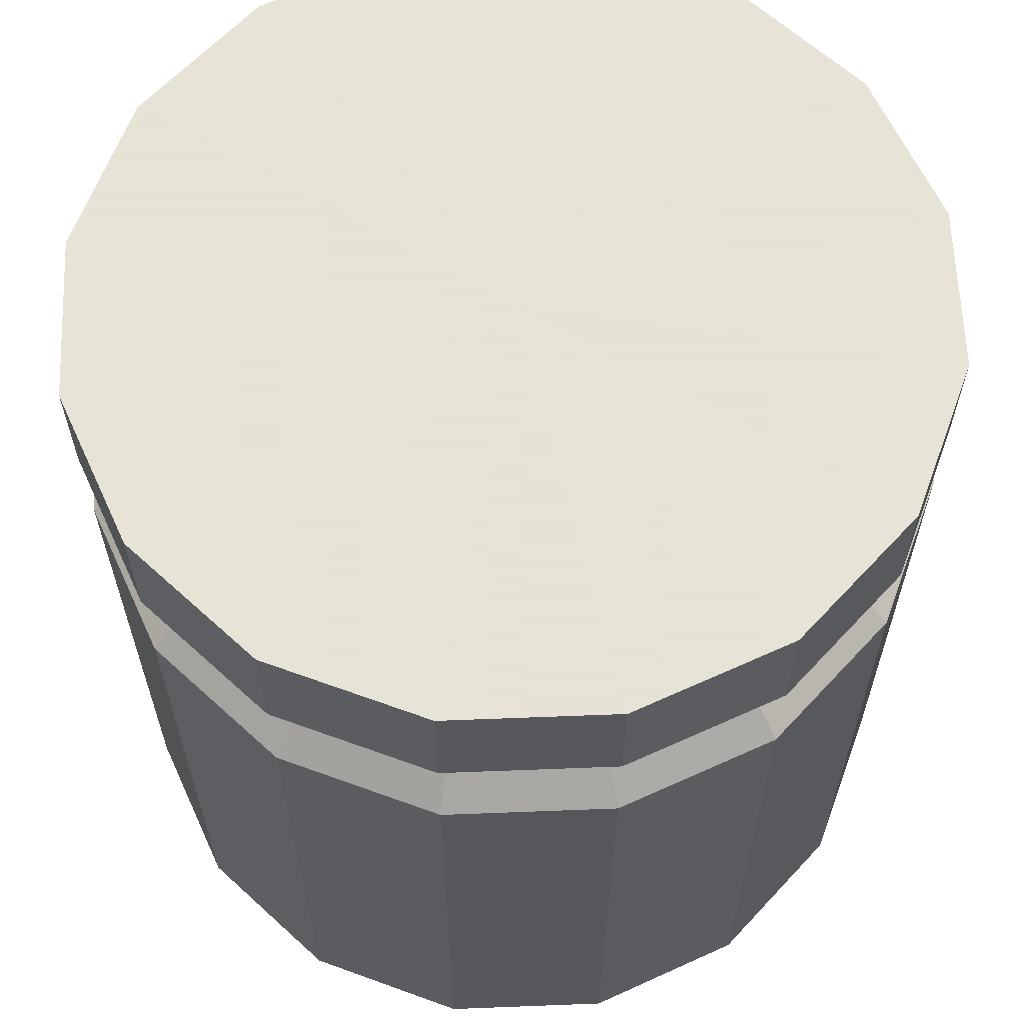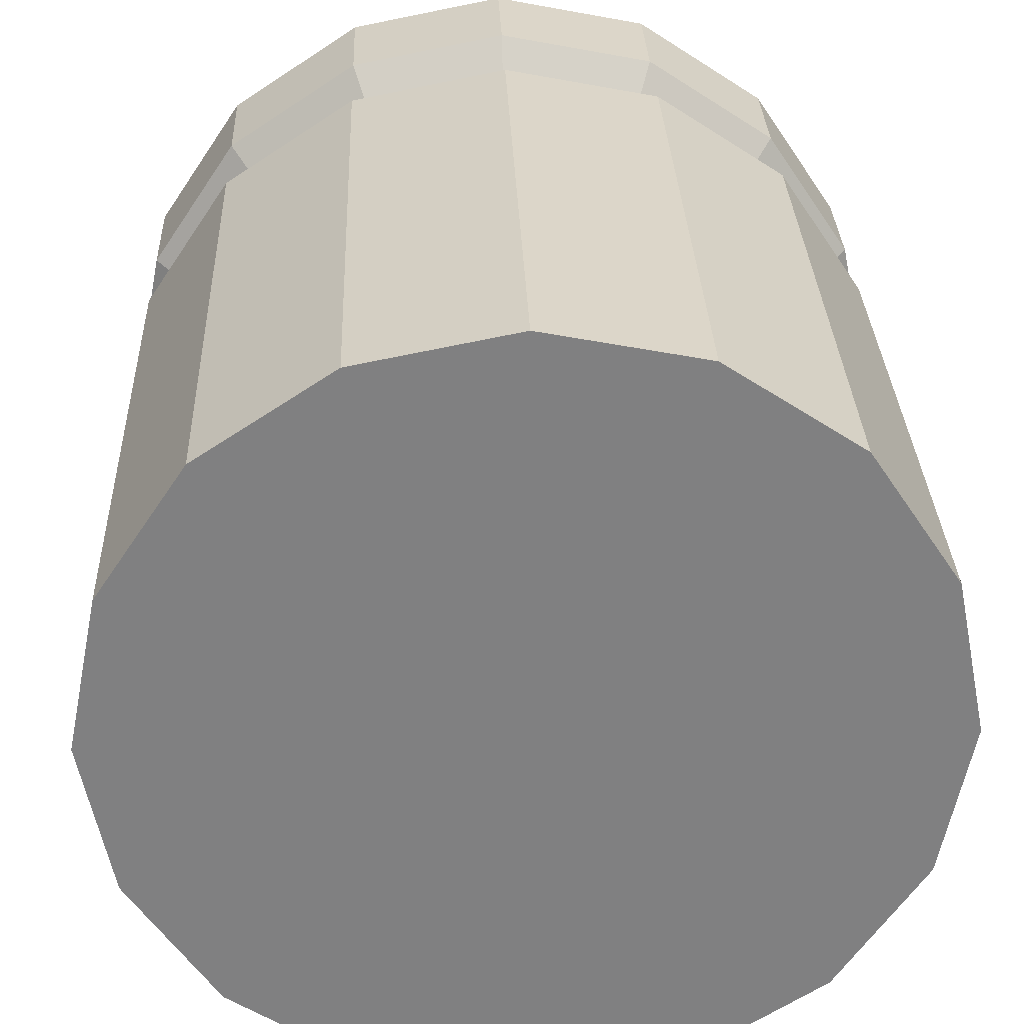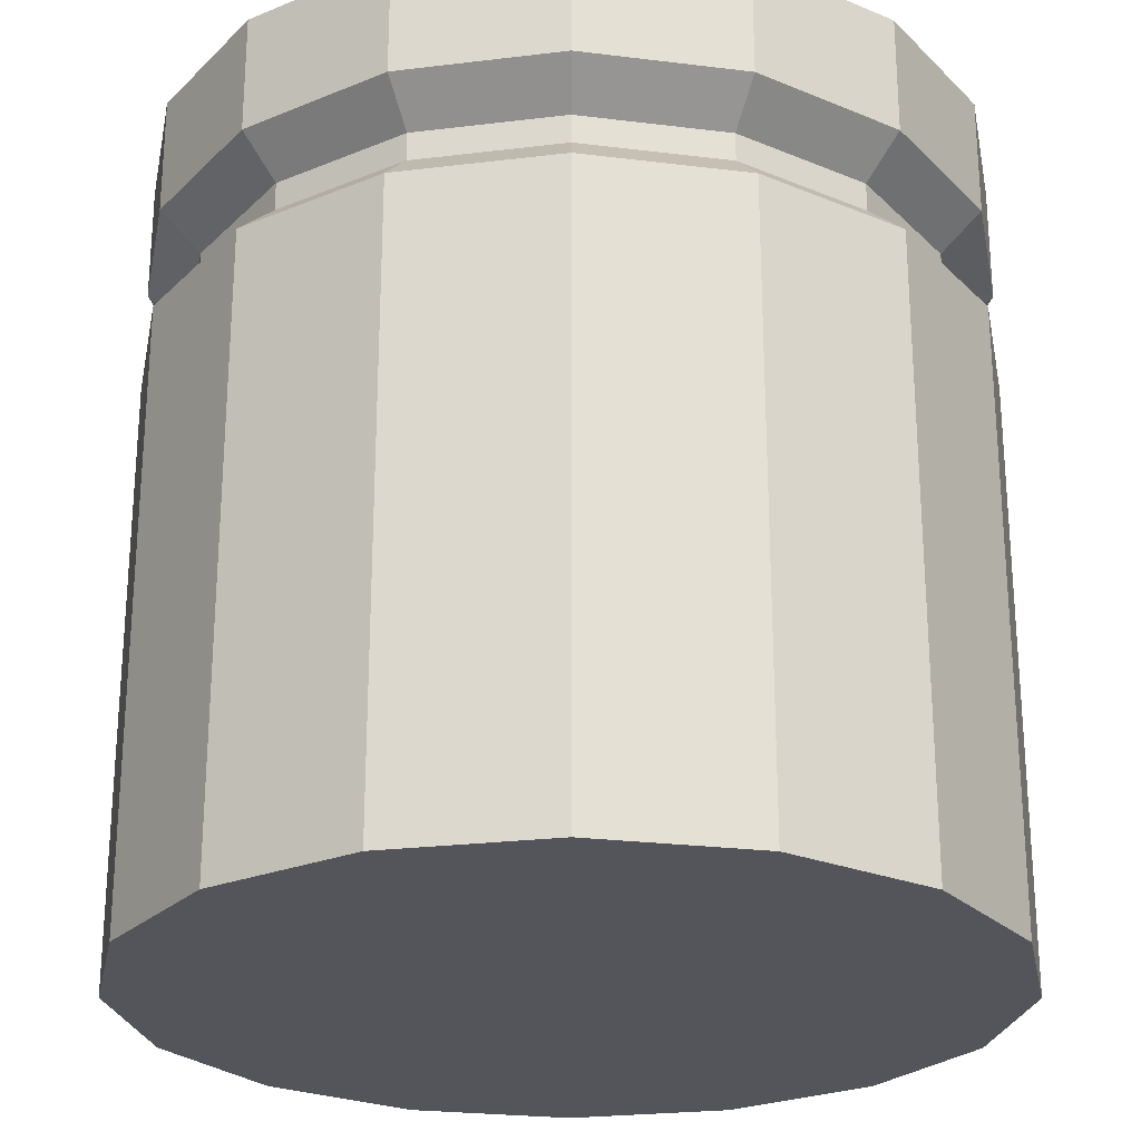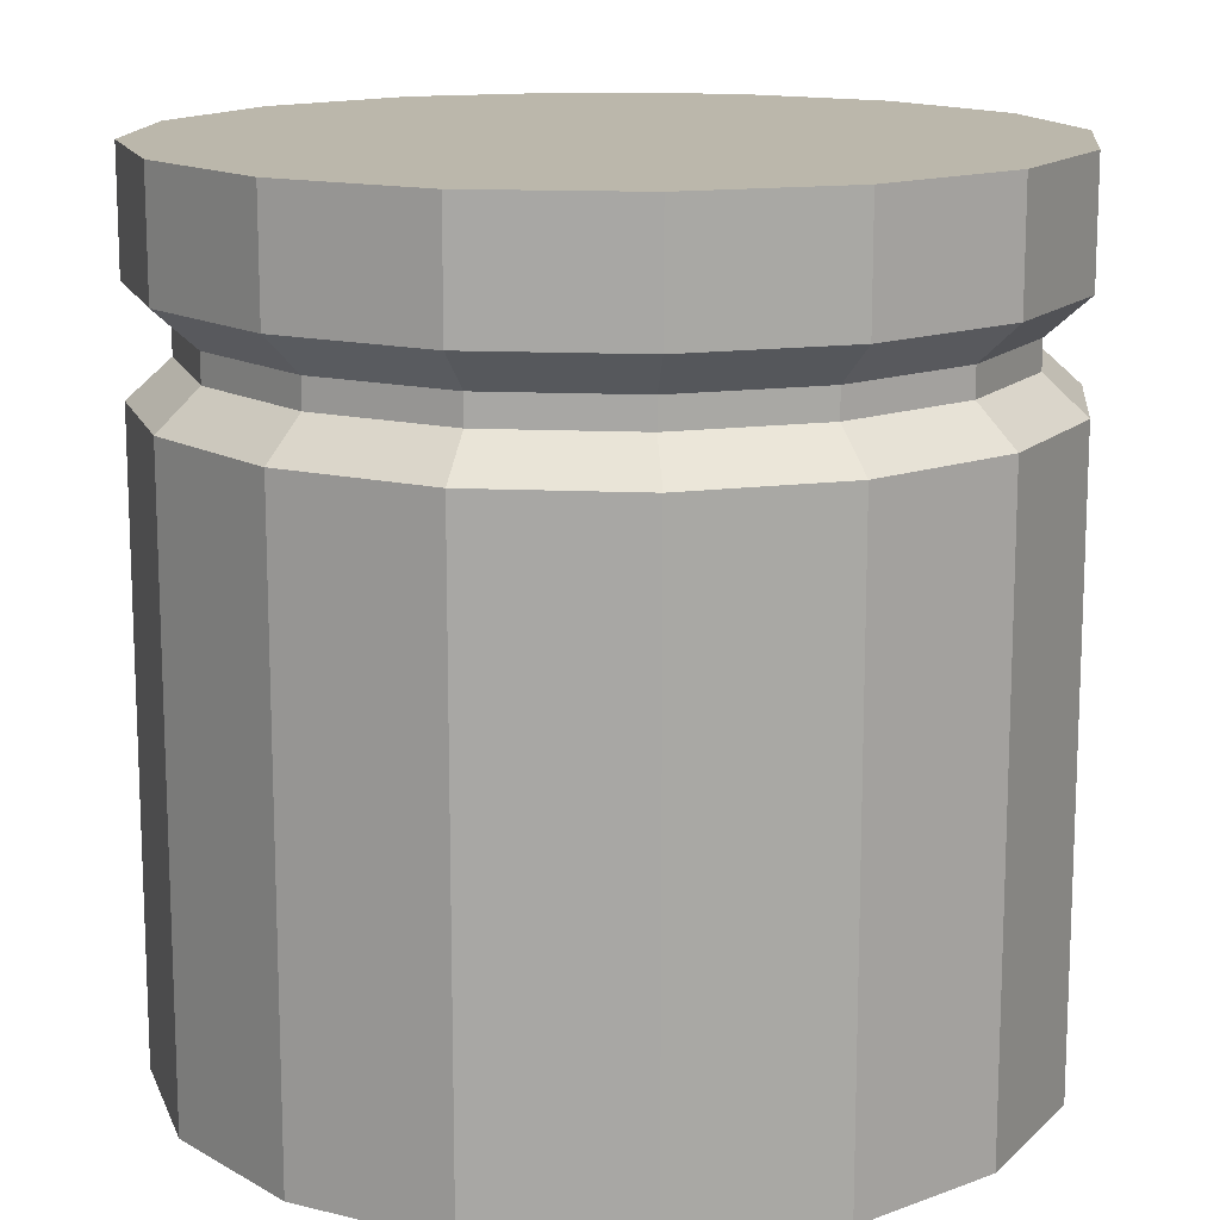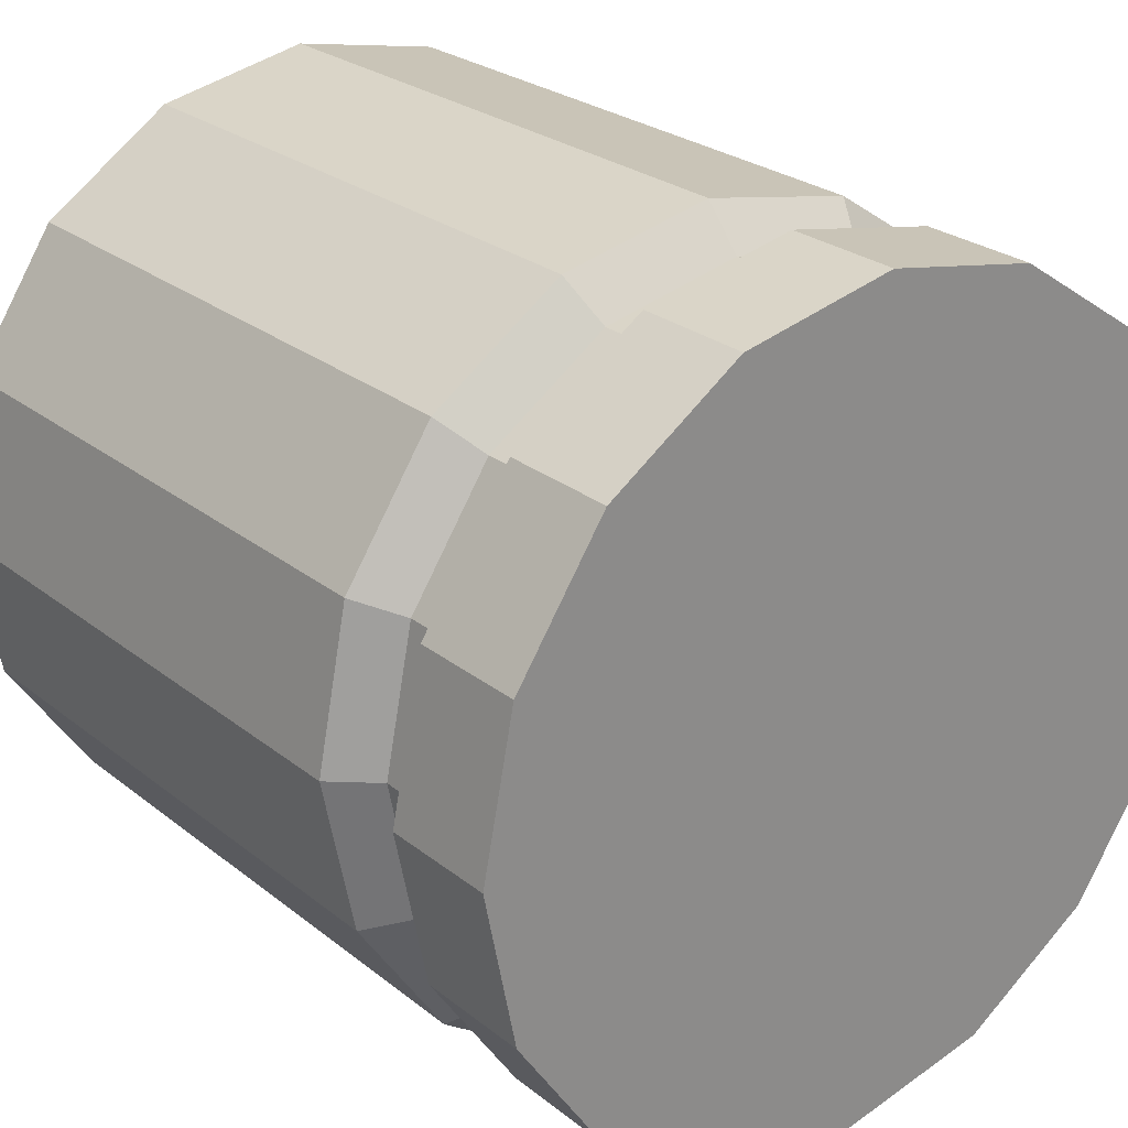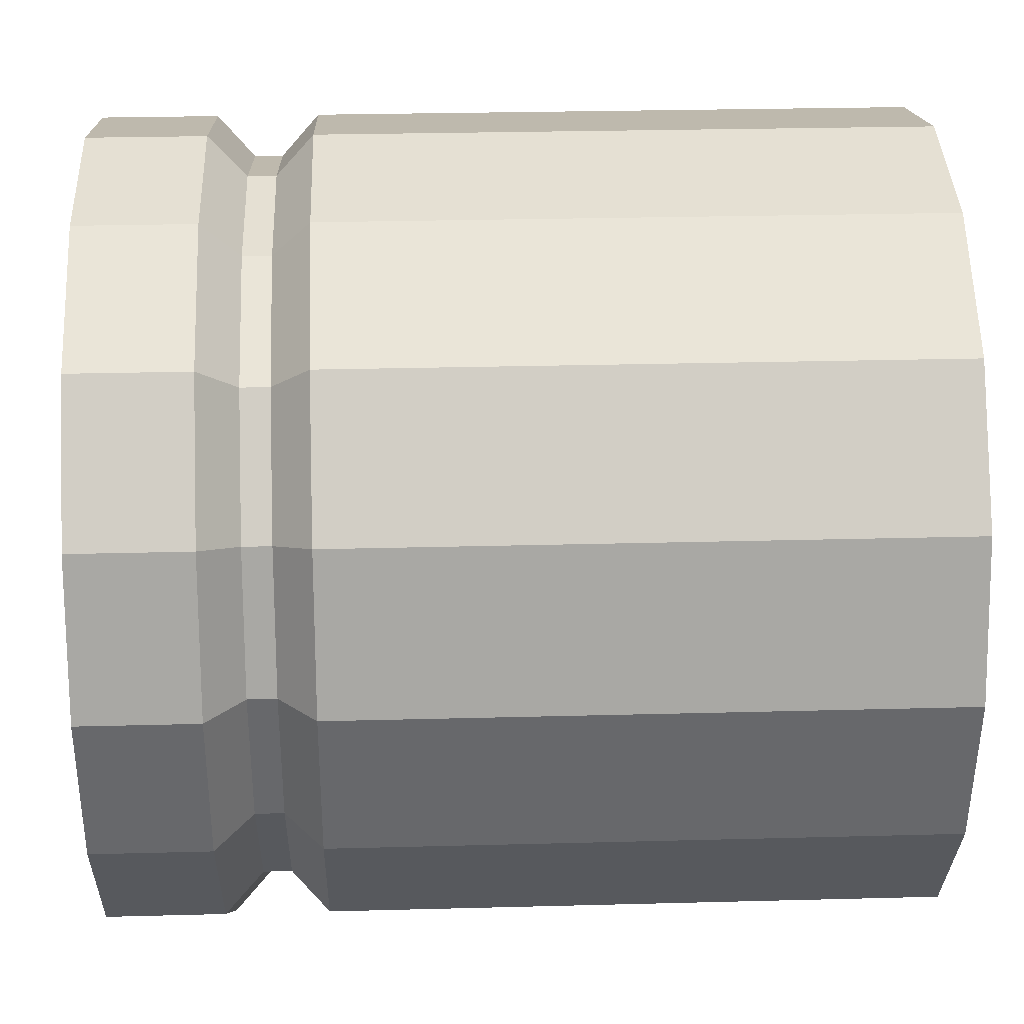
<metadata>
{"format":"obj","ext":"obj","renderer":"f3d","projection":"perspective","resolution":1024,"background":"white","views":[{"elev":62.8,"azim":-103.5,"up":"+Z"},{"elev":30.1,"azim":177.9,"up":"+Y"},{"elev":-25.0,"azim":179.9,"up":"+Z"},{"elev":14.2,"azim":-5.4,"up":"+Z"},{"elev":25.8,"azim":-38.9,"up":"+Y"},{"elev":26.6,"azim":87.6,"up":"+Y"}]}
</metadata>
<code>
v 0.7071 0.7071 0
v 0.9239 0.3827 0
v 1 -0 0
v 0.9239 -0.3827 0
v 0.7071 -0.7071 0
v 0.3827 -0.9239 0
v 0 -1 0
v -0.3827 -0.9239 0
v -0.7071 -0.7071 0
v -0.9239 -0.3827 0
v -1 0 0
v -0.9239 0.3827 0
v -0.7071 0.7071 0
v -0.3827 0.9239 0
v 1e-06 1 0
v 0.3827 0.9239 0
v 0.7071 0.7071 2
v 0.9239 0.3827 2
v 1 -1e-06 2
v 0.9239 -0.3827 2
v 0.7071 -0.7071 2
v 0.3827 -0.9239 2
v -2e-06 -1 2
v -0.3827 -0.9239 2
v -0.7071 -0.7071 2
v -0.9239 -0.3827 2
v -1 3e-06 2
v -0.9239 0.3827 2
v -0.7071 0.7071 2
v -0.3827 0.9239 2
v 3e-06 1 2
v 0.3827 0.9239 2
v 0 0 0
v 0 0 2
v 0.9239 0.3827 1.467
v 0.8315 0.3444 1.557
v 0.8315 0.3444 1.625
v 0.9239 0.3827 1.715
v 0.7071 0.7071 1.467
v 0.6364 0.6364 1.557
v 0.6364 0.6364 1.625
v 0.7071 0.7071 1.715
v 1 -0 1.467
v 0.9 -0 1.557
v 0.9 -1e-06 1.625
v 1 -1e-06 1.715
v 0.9239 -0.3827 1.467
v 0.8315 -0.3444 1.557
v 0.8315 -0.3444 1.625
v 0.9239 -0.3827 1.715
v 0.7071 -0.7071 1.467
v 0.6364 -0.6364 1.557
v 0.6364 -0.6364 1.625
v 0.7071 -0.7071 1.715
v 0.3827 -0.9239 1.467
v 0.3444 -0.8315 1.557
v 0.3444 -0.8315 1.625
v 0.3827 -0.9239 1.715
v -0 -1 1.467
v -1e-06 -0.9 1.557
v -1e-06 -0.9 1.625
v -2e-06 -1 1.715
v -0.3827 -0.9239 1.467
v -0.3444 -0.8315 1.557
v -0.3444 -0.8315 1.625
v -0.3827 -0.9239 1.715
v -0.7071 -0.7071 1.467
v -0.6364 -0.6364 1.557
v -0.6364 -0.6364 1.625
v -0.7071 -0.7071 1.715
v -0.9239 -0.3827 1.467
v -0.8315 -0.3444 1.557
v -0.8315 -0.3444 1.625
v -0.9239 -0.3827 1.715
v -1 1e-06 1.467
v -0.9 1e-06 1.557
v -0.9 1e-06 1.625
v -1 2e-06 1.715
v -0.9239 0.3827 1.467
v -0.8315 0.3444 1.557
v -0.8315 0.3444 1.625
v -0.9239 0.3827 1.715
v -0.7071 0.7071 1.467
v -0.6364 0.6364 1.557
v -0.6364 0.6364 1.625
v -0.7071 0.7071 1.715
v -0.3827 0.9239 1.467
v -0.3444 0.8315 1.557
v -0.3444 0.8315 1.625
v -0.3827 0.9239 1.715
v 1e-06 1 1.467
v 2e-06 0.9 1.557
v 2e-06 0.9 1.625
v 3e-06 1 1.715
v 0.3827 0.9239 1.467
v 0.3444 0.8315 1.557
v 0.3444 0.8315 1.625
v 0.3827 0.9239 1.715
g Cube_Cube_None_QuartoPieces.png
f 33 1 2
f 34 18 17
f 33 2 3
f 34 19 18
f 33 3 4
f 34 20 19
f 33 4 5
f 34 21 20
f 33 5 6
f 34 22 21
f 33 6 7
f 34 23 22
f 33 7 8
f 34 24 23
f 33 8 9
f 34 25 24
f 33 9 10
f 34 26 25
f 33 10 11
f 34 27 26
f 33 11 12
f 34 28 27
f 33 12 13
f 34 29 28
f 33 13 14
f 34 30 29
f 33 14 15
f 34 31 30
f 33 15 16
f 34 32 31
f 16 1 33
f 34 17 32
f 39 1 16
f 39 16 95
f 40 39 95
f 40 95 96
f 41 40 96
f 41 96 97
f 42 41 97
f 42 97 98
f 17 42 98
f 17 98 32
f 94 31 32
f 94 32 98
f 93 94 98
f 93 98 97
f 92 93 97
f 92 97 96
f 91 92 96
f 91 96 95
f 15 91 95
f 15 95 16
f 90 30 31
f 90 31 94
f 89 90 94
f 89 94 93
f 88 89 93
f 88 93 92
f 87 88 92
f 87 92 91
f 14 87 91
f 14 91 15
f 86 29 30
f 86 30 90
f 85 86 90
f 85 90 89
f 84 85 89
f 84 89 88
f 83 84 88
f 83 88 87
f 13 83 87
f 13 87 14
f 82 28 29
f 82 29 86
f 81 82 86
f 81 86 85
f 80 81 85
f 80 85 84
f 79 80 84
f 79 84 83
f 12 79 83
f 12 83 13
f 78 27 28
f 78 28 82
f 77 78 82
f 77 82 81
f 76 77 81
f 76 81 80
f 75 76 80
f 75 80 79
f 11 75 79
f 11 79 12
f 74 26 27
f 74 27 78
f 73 74 78
f 73 78 77
f 72 73 77
f 72 77 76
f 71 72 76
f 71 76 75
f 10 71 75
f 10 75 11
f 70 25 26
f 70 26 74
f 69 70 74
f 69 74 73
f 68 69 73
f 68 73 72
f 67 68 72
f 67 72 71
f 9 67 71
f 9 71 10
f 66 24 25
f 66 25 70
f 65 66 70
f 65 70 69
f 64 65 69
f 64 69 68
f 63 64 68
f 63 68 67
f 8 63 67
f 8 67 9
f 62 23 24
f 62 24 66
f 61 62 66
f 61 66 65
f 60 61 65
f 60 65 64
f 59 60 64
f 59 64 63
f 7 59 63
f 7 63 8
f 58 22 23
f 58 23 62
f 57 58 62
f 57 62 61
f 56 57 61
f 56 61 60
f 55 56 60
f 55 60 59
f 6 55 59
f 6 59 7
f 54 21 22
f 54 22 58
f 53 54 58
f 53 58 57
f 52 53 57
f 52 57 56
f 51 52 56
f 51 56 55
f 5 51 55
f 5 55 6
f 50 20 21
f 50 21 54
f 49 50 54
f 49 54 53
f 48 49 53
f 48 53 52
f 47 48 52
f 47 52 51
f 4 47 51
f 4 51 5
f 46 19 20
f 46 20 50
f 45 46 50
f 45 50 49
f 44 45 49
f 44 49 48
f 43 44 48
f 43 48 47
f 3 43 47
f 3 47 4
f 38 18 19
f 38 19 46
f 37 38 46
f 37 46 45
f 36 37 45
f 36 45 44
f 35 36 44
f 35 44 43
f 2 35 43
f 2 43 3
f 42 17 18
f 42 18 38
f 41 42 38
f 41 38 37
f 40 41 37
f 40 37 36
f 39 40 36
f 39 36 35
f 1 39 35
f 1 35 2

</code>
